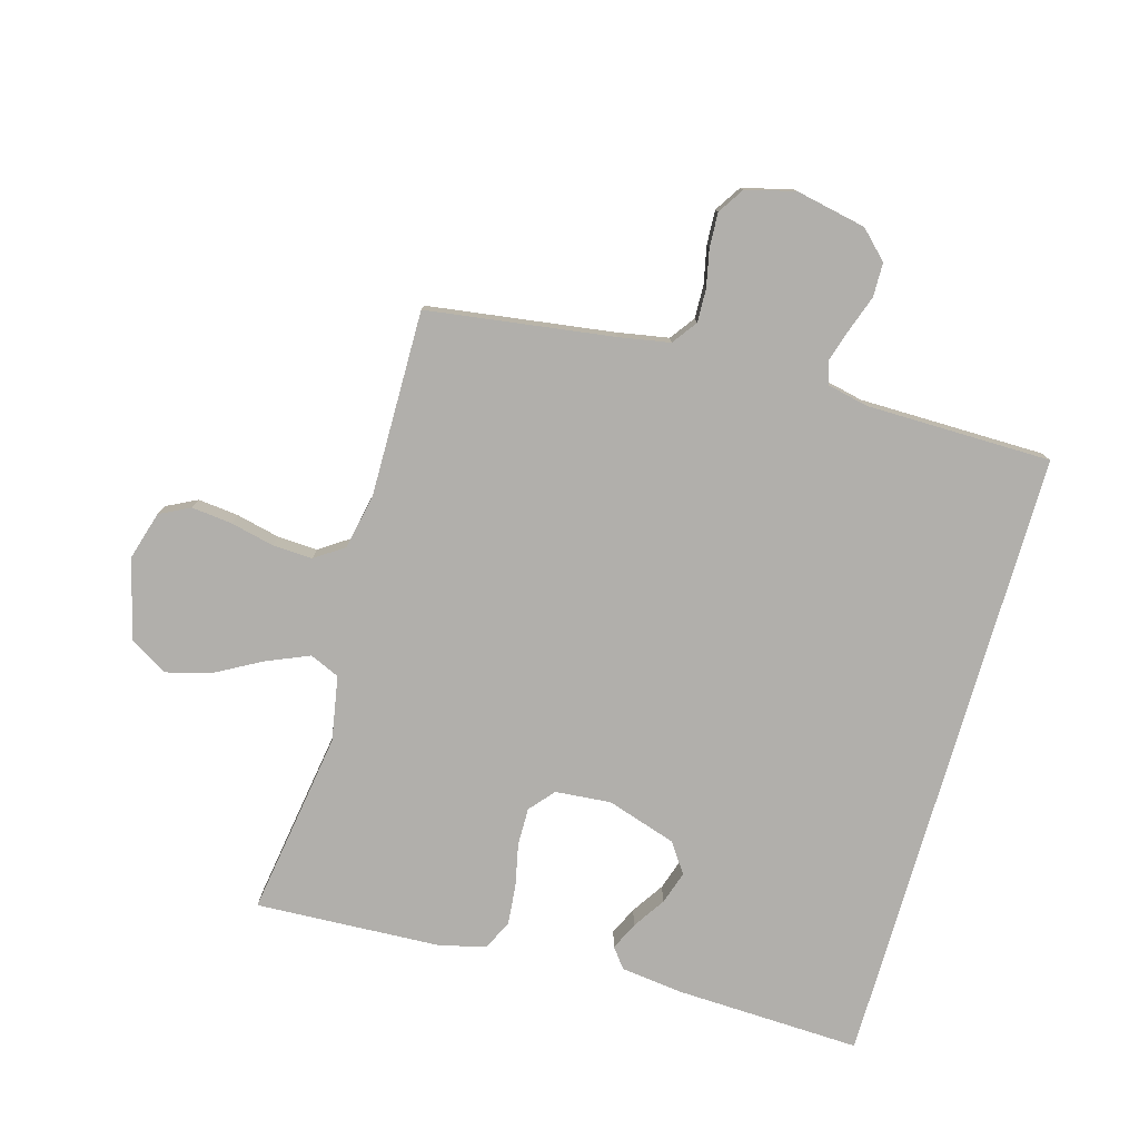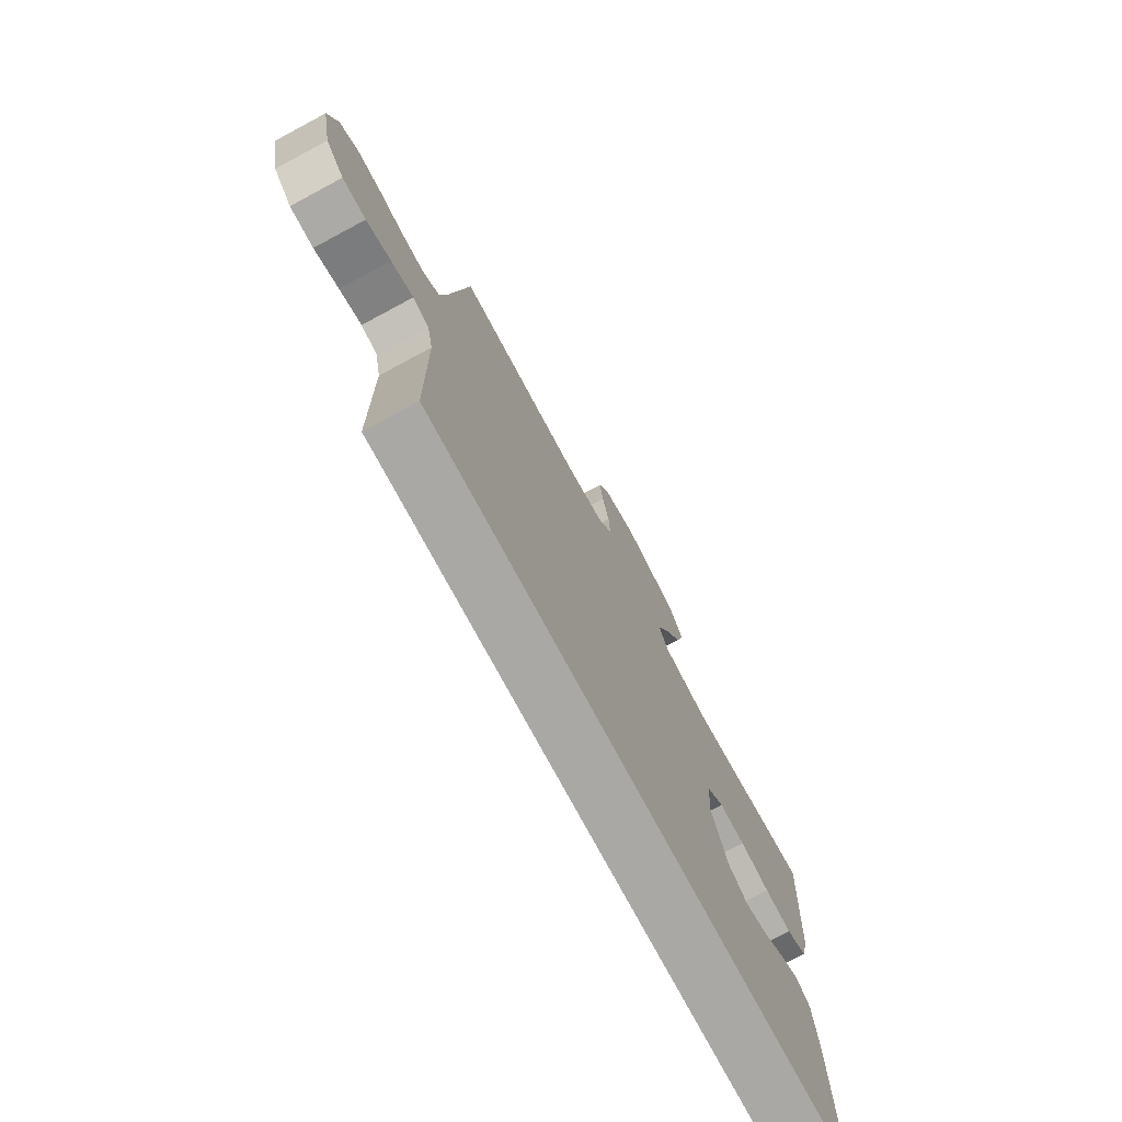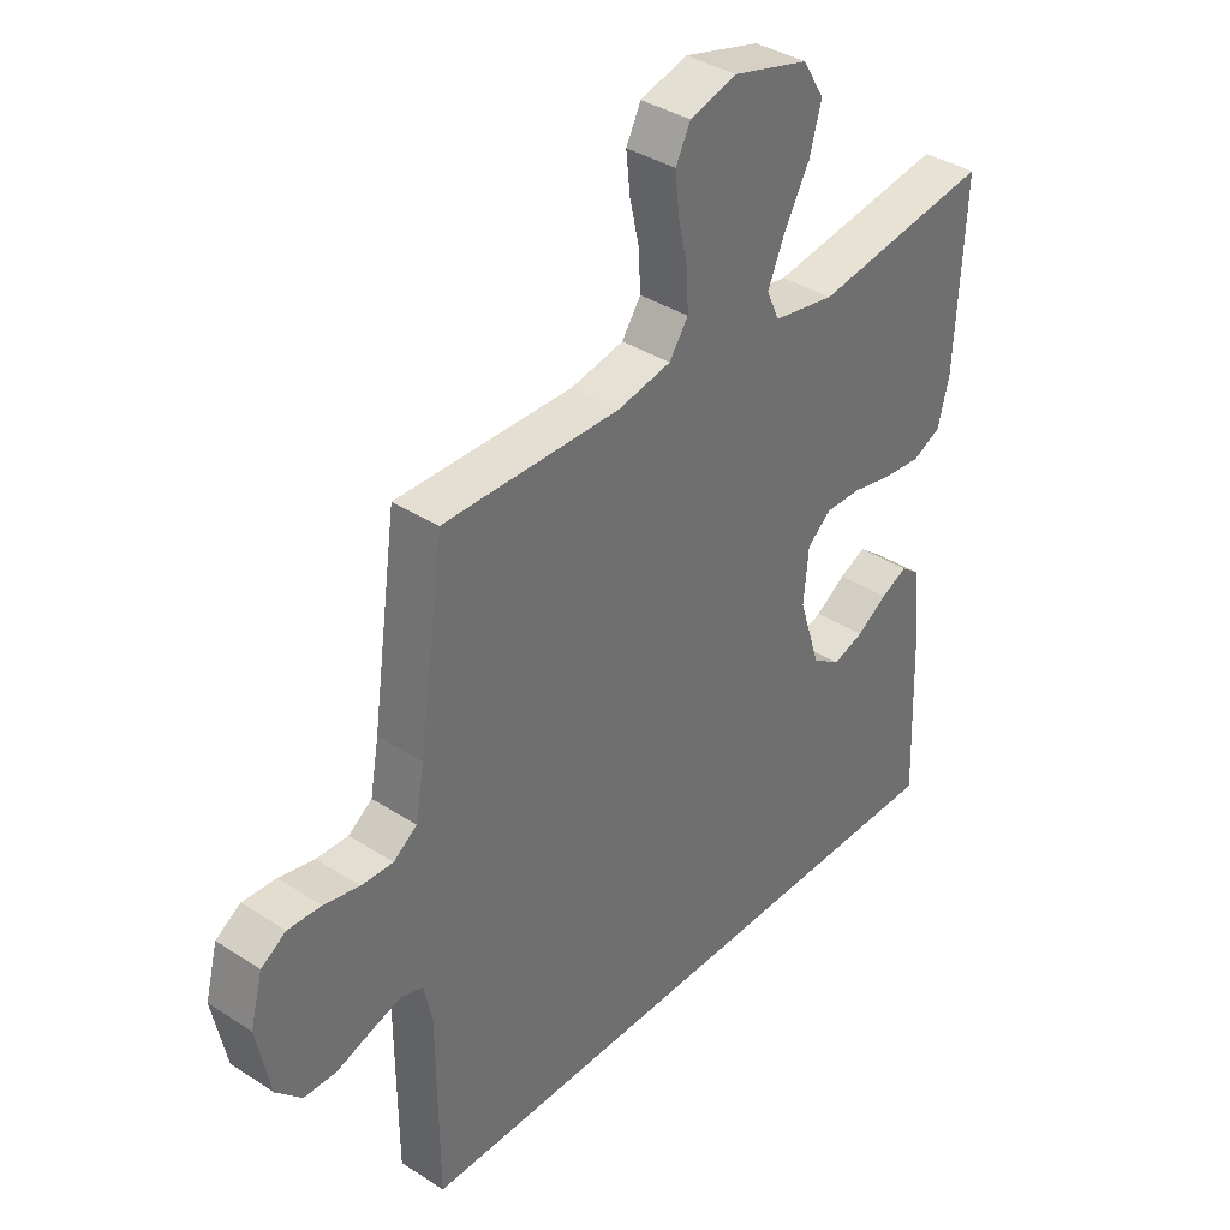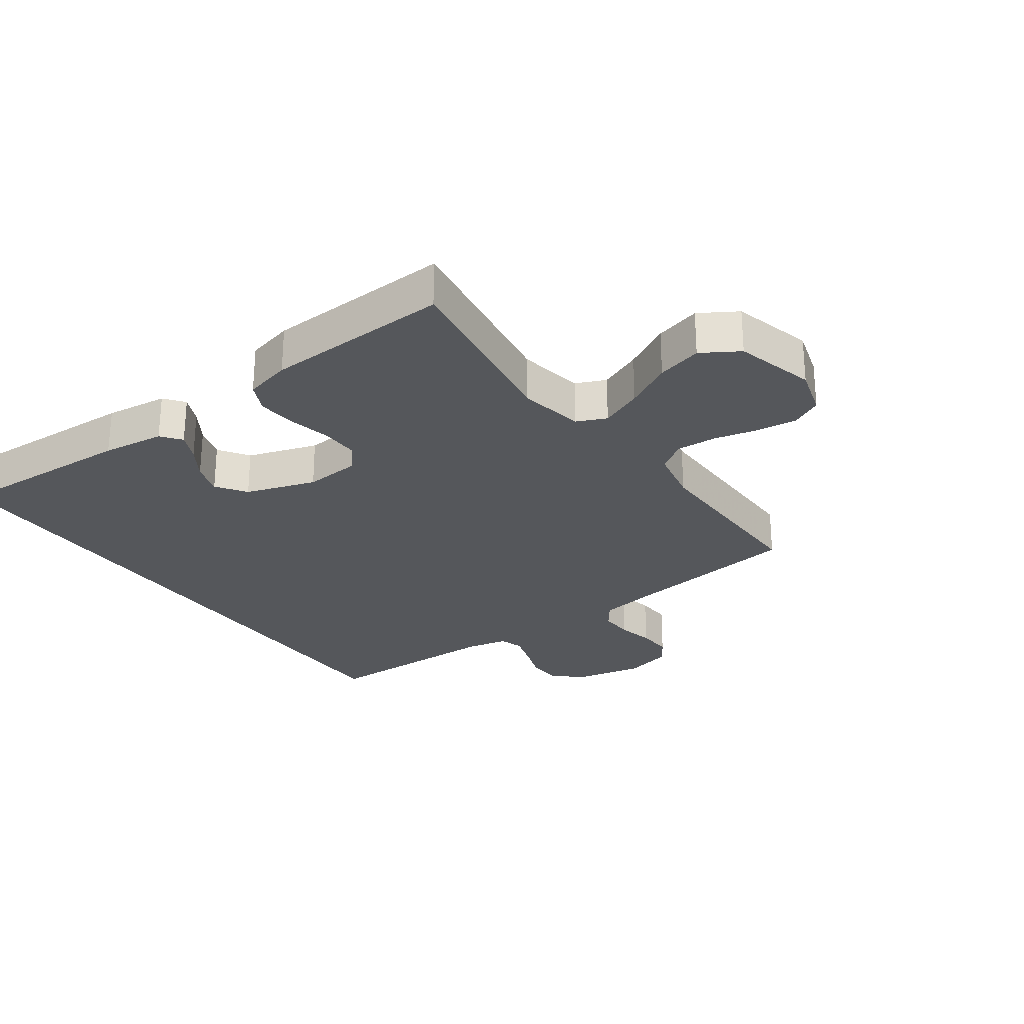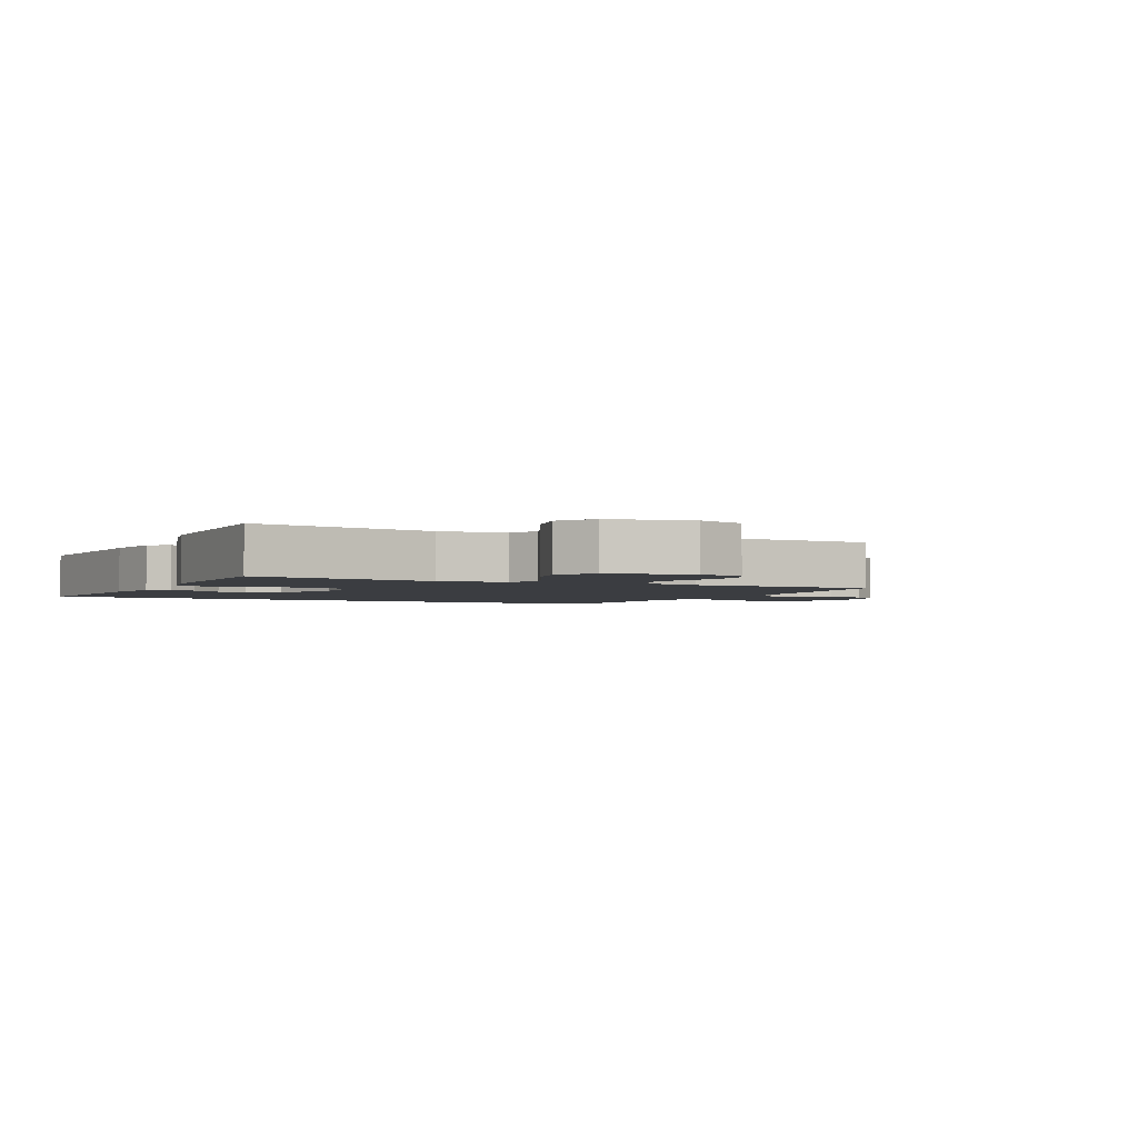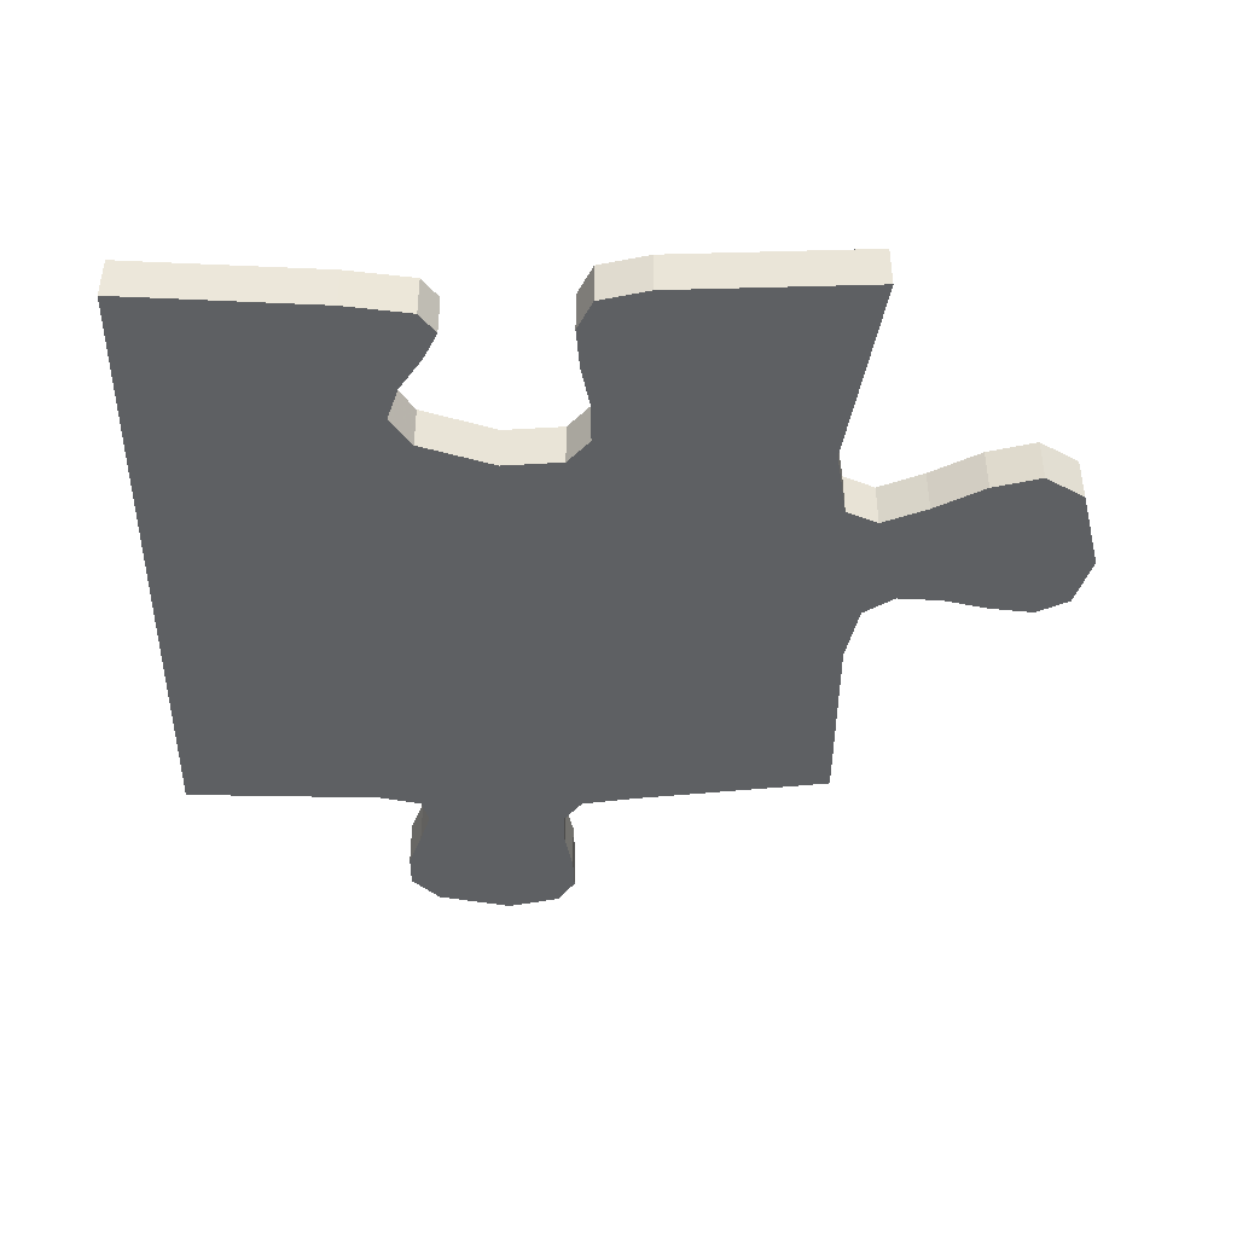
<metadata>
{"format":"obj","ext":"obj","renderer":"f3d","projection":"perspective","resolution":1024,"background":"white","views":[{"elev":-78.2,"azim":73.9,"up":"+Y"},{"elev":-75.1,"azim":118.2,"up":"+Z"},{"elev":37.4,"azim":129.7,"up":"+Z"},{"elev":-26.6,"azim":-54.7,"up":"+Y"},{"elev":-2.4,"azim":-28.2,"up":"+Y"},{"elev":-42.4,"azim":-91.0,"up":"+Y"}]}
</metadata>
<code>
v 0.546 0.07 -0.5
v -0.464 0.07 -0.5
v -0.453 0.07 -0.2
v -0.441 0.07 -0.099
v -0.409 0.07 -0.074
v -0.364 0.07 -0.095
v -0.312 0.07 -0.129
v -0.259 0.07 -0.146
v -0.211 0.07 -0.113
v -0.175 0.07 0
v -0.183 0.07 0.09
v -0.223 0.07 0.124
v -0.284 0.07 0.123
v -0.354 0.07 0.108
v -0.418 0.07 0.102
v -0.466 0.07 0.125
v -0.485 0.07 0.2
v -0.5 0.07 0.5
v -0.2 0.07 0.455
v -0.095 0.07 0.474
v -0.074 0.07 0.522
v -0.103 0.07 0.59
v -0.145 0.07 0.666
v -0.165 0.07 0.739
v -0.129 0.07 0.799
v 0 0.07 0.834
v 0.079 0.07 0.811
v 0.104 0.07 0.762
v 0.097 0.07 0.696
v 0.081 0.07 0.626
v 0.078 0.07 0.561
v 0.11 0.07 0.514
v 0.2 0.07 0.496
v 0.5 0.07 0.5
v 0.543 0.07 0.2
v 0.558 0.07 0.117
v 0.598 0.07 0.088
v 0.652 0.07 0.09
v 0.712 0.07 0.103
v 0.768 0.07 0.106
v 0.81 0.07 0.079
v 0.831 0.07 0
v 0.808 0.07 -0.114
v 0.765 0.07 -0.158
v 0.71 0.07 -0.159
v 0.652 0.07 -0.139
v 0.6 0.07 -0.123
v 0.562 0.07 -0.135
v 0.548 0.07 -0.2
v 0.546 0 -0.5
v -0.464 0 -0.5
v -0.453 0 -0.2
v -0.441 0 -0.099
v -0.409 0 -0.074
v -0.364 0 -0.095
v -0.312 0 -0.129
v -0.259 0 -0.146
v -0.211 0 -0.113
v -0.175 0 0
v -0.183 0 0.09
v -0.223 0 0.124
v -0.284 0 0.123
v -0.354 0 0.108
v -0.418 0 0.102
v -0.466 0 0.125
v -0.485 0 0.2
v -0.5 0 0.5
v -0.2 0 0.455
v -0.095 0 0.474
v -0.074 0 0.522
v -0.103 0 0.59
v -0.145 0 0.666
v -0.165 0 0.739
v -0.129 0 0.799
v 0 0 0.834
v 0.079 0 0.811
v 0.104 0 0.762
v 0.097 0 0.696
v 0.081 0 0.626
v 0.078 0 0.561
v 0.11 0 0.514
v 0.2 0 0.496
v 0.5 0 0.5
v 0.543 0 0.2
v 0.558 0 0.117
v 0.598 0 0.088
v 0.652 0 0.09
v 0.712 0 0.103
v 0.768 0 0.106
v 0.81 0 0.079
v 0.831 0 0
v 0.808 0 -0.114
v 0.765 0 -0.158
v 0.71 0 -0.159
v 0.652 0 -0.139
v 0.6 0 -0.123
v 0.562 0 -0.135
v 0.548 0 -0.2
f 43 44 45 46
f 43 46 47
f 42 43 47
f 41 42 47 48
f 38 39 40 41
f 37 38 41 48
f 33 34 35
f 32 33 35 36
f 27 28 29 30
f 27 30 31
f 26 27 31
f 25 26 31
f 22 23 24 25
f 21 22 25 31
f 20 21 31 32
f 16 17 18 19
f 16 19 20
f 13 14 15 16
f 12 13 16 20
f 11 12 20 32
f 4 5 6 7
f 4 7 8
f 3 4 8
f 49 1 2 3
f 49 3 8
f 36 37 48 49
f 36 49 8 9
f 10 11 32 36
f 9 10 36
f 95 94 93 92
f 96 95 92
f 96 92 91
f 97 96 91 90
f 90 89 88 87
f 97 90 87 86
f 84 83 82
f 85 84 82 81
f 79 78 77 76
f 80 79 76
f 80 76 75
f 80 75 74
f 74 73 72 71
f 80 74 71 70
f 81 80 70 69
f 68 67 66 65
f 69 68 65
f 65 64 63 62
f 69 65 62 61
f 81 69 61 60
f 56 55 54 53
f 57 56 53
f 57 53 52
f 52 51 50 98
f 57 52 98
f 98 97 86 85
f 58 57 98 85
f 85 81 60 59
f 85 59 58
f 1 50 51 2
f 2 51 52 3
f 3 52 53 4
f 4 53 54 5
f 5 54 55 6
f 6 55 56 7
f 7 56 57 8
f 8 57 58 9
f 9 58 59 10
f 10 59 60 11
f 11 60 61 12
f 12 61 62 13
f 13 62 63 14
f 14 63 64 15
f 15 64 65 16
f 16 65 66 17
f 17 66 67 18
f 18 67 68 19
f 19 68 69 20
f 20 69 70 21
f 21 70 71 22
f 22 71 72 23
f 23 72 73 24
f 24 73 74 25
f 25 74 75 26
f 26 75 76 27
f 27 76 77 28
f 28 77 78 29
f 29 78 79 30
f 30 79 80 31
f 31 80 81 32
f 32 81 82 33
f 33 82 83 34
f 34 83 84 35
f 35 84 85 36
f 36 85 86 37
f 37 86 87 38
f 38 87 88 39
f 39 88 89 40
f 40 89 90 41
f 41 90 91 42
f 42 91 92 43
f 43 92 93 44
f 44 93 94 45
f 45 94 95 46
f 46 95 96 47
f 47 96 97 48
f 48 97 98 49
f 49 98 50 1

</code>
